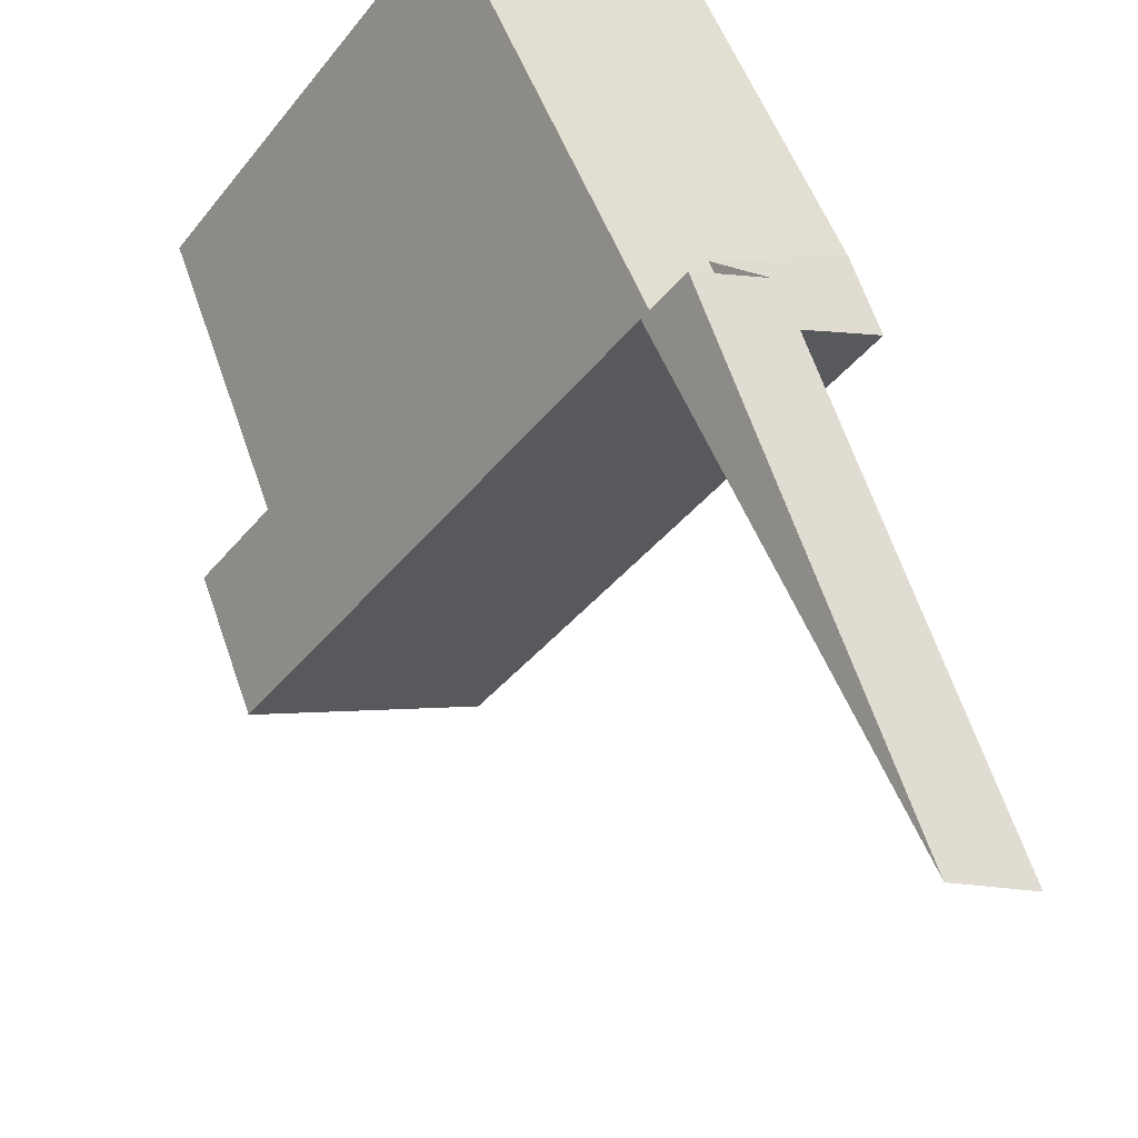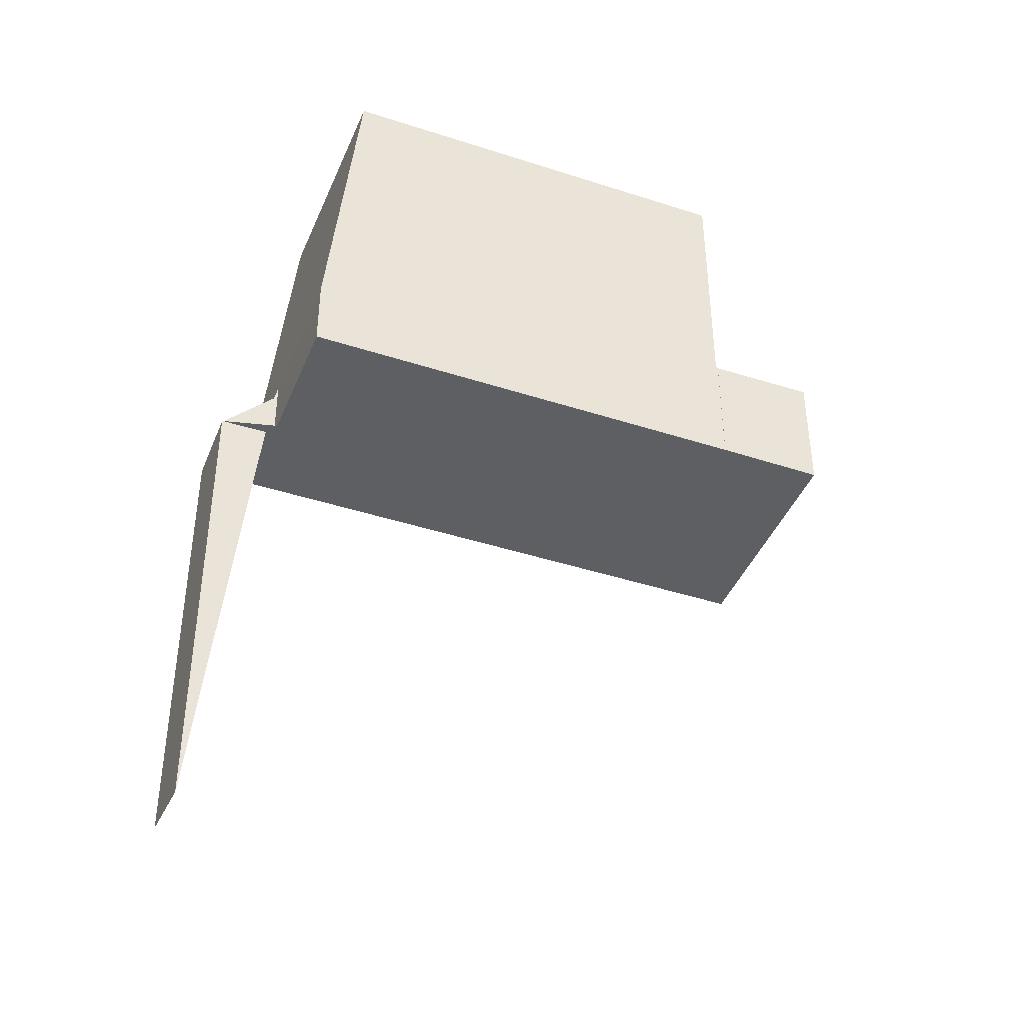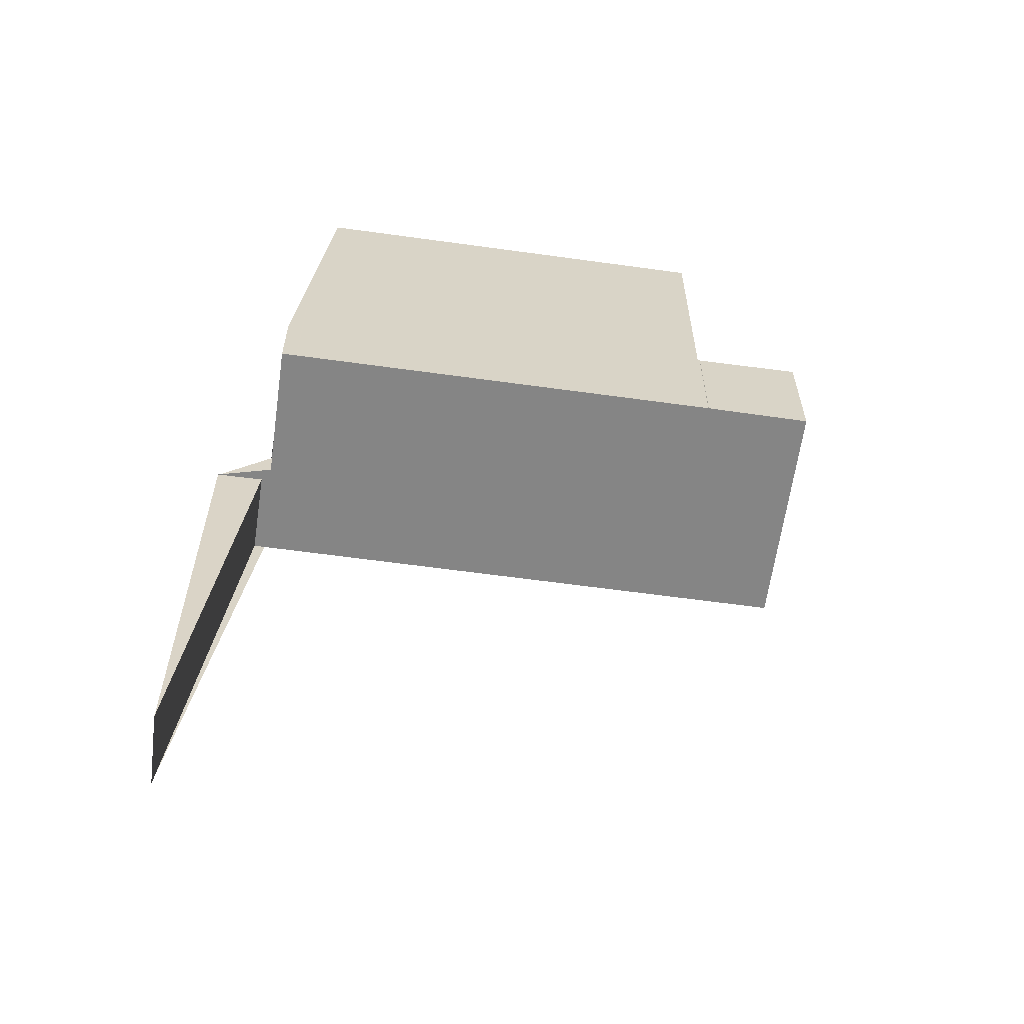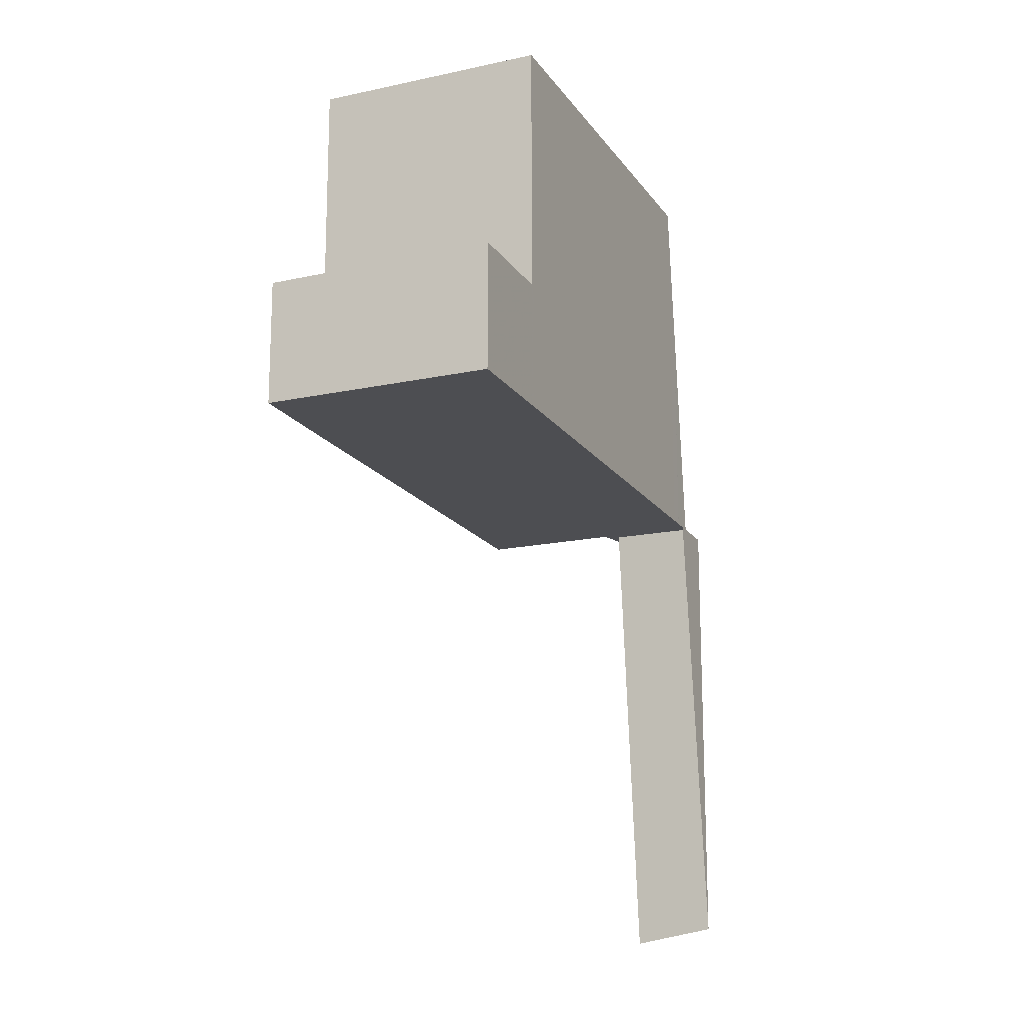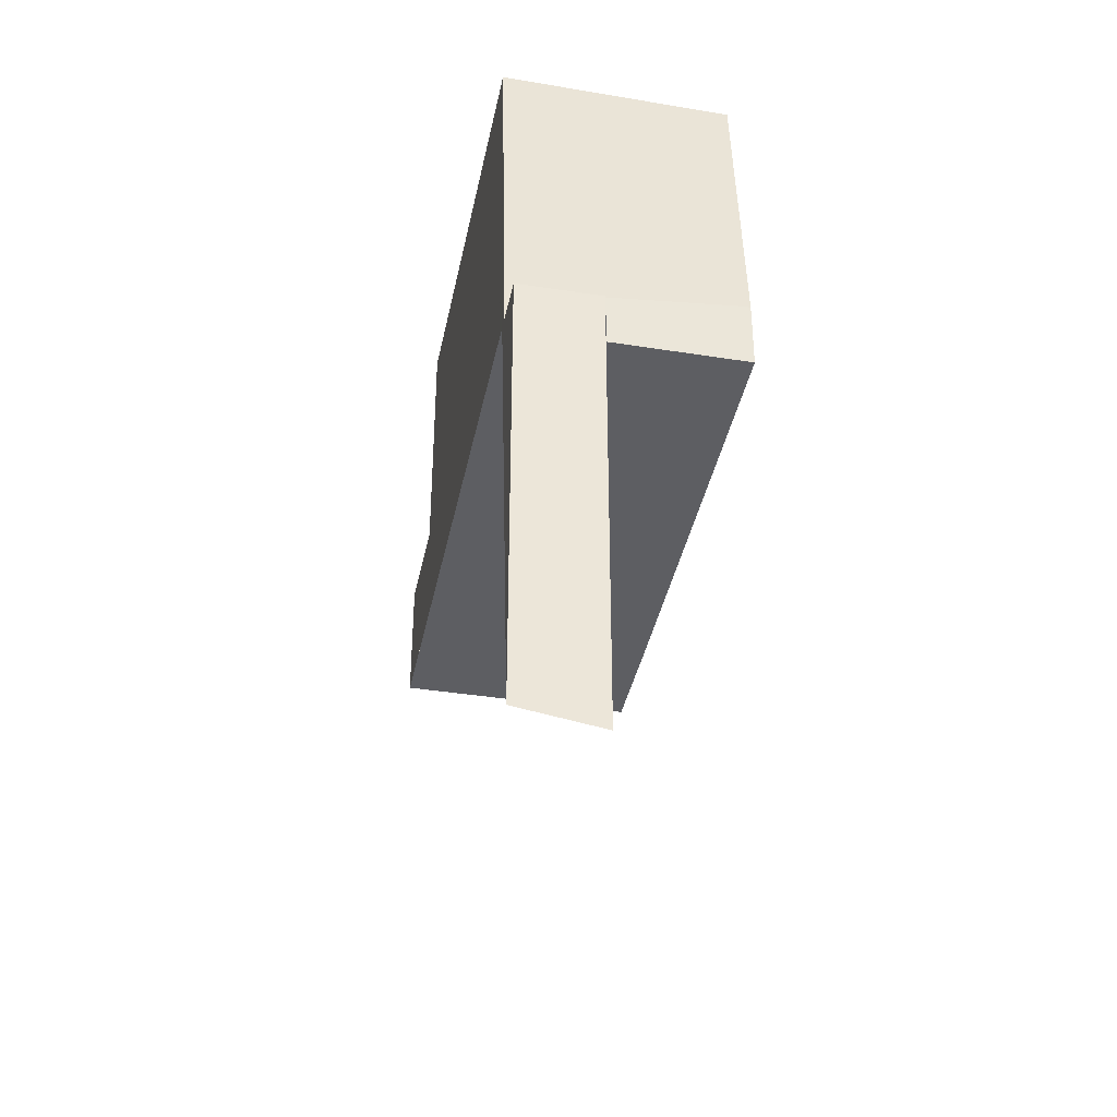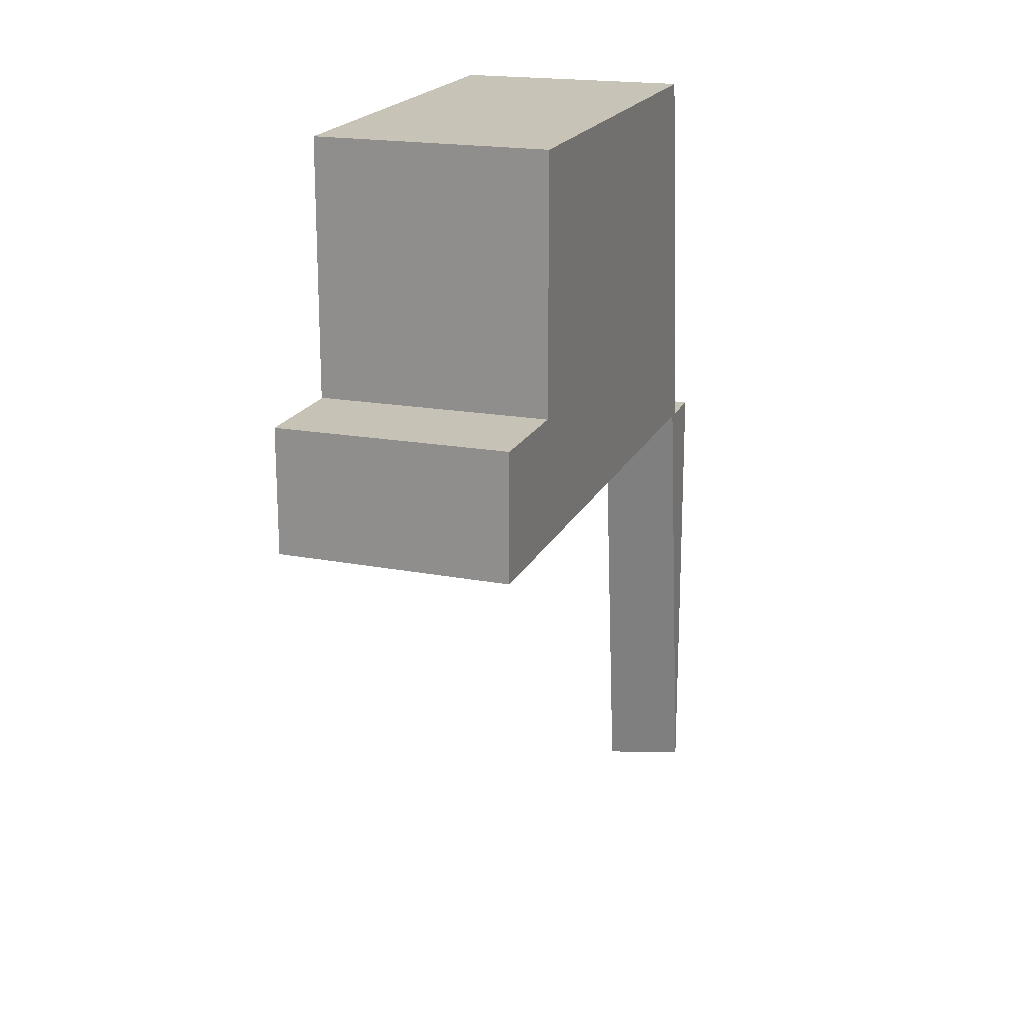
<metadata>
{"format":"obj","ext":"obj","renderer":"f3d","projection":"perspective","resolution":1024,"background":"white","views":[{"elev":65.2,"azim":160.9,"up":"+Y"},{"elev":-42.0,"azim":-75.9,"up":"+Z"},{"elev":-61.7,"azim":-62.6,"up":"+Z"},{"elev":-17.1,"azim":58.7,"up":"+Z"},{"elev":-39.2,"azim":-155.9,"up":"+Z"},{"elev":19.7,"azim":55.0,"up":"+Z"}]}
</metadata>
<code>
v -1505 -1627 2.799
v -1510 -1630 2.754
v -1511 -1628 2.729
v -1511 -1628 2.729
v -1517 -1620 1.543
v -1514 -1618 1.896
v -1515 -1617 -10.2
v -1513 -1616 -9.92
v -1516 -1621 8.321
v -1512 -1618 8.349
v -1507 -1625 8.343
v -1512 -1628 8.315
v -1507 -1625 8.342
v -1512 -1618 8.349
v -1512 -1618 8.349
v -1516 -1621 8.321
v -1511 -1628 8.314
v -1507 -1625 8.342
v -1510 -1630 2.754
v -1510 -1629 2.738
v -1511 -1628 2.729
v -1517 -1620 2.625
v -1512 -1617 2.67
v -1507 -1625 2.774
v -1511 -1628 2.729
v -1513 -1617 2.669
v -1512 -1618 8.349
v -1507 -1625 8.342
v -1506 -1627 2.798
v -1513 -1616 -9.932
v -1507 -1625 2.773
v -1517 -1621 4.752
v -1512 -1618 5.375
v -1512 -1618 5.385
v -1507 -1625 8.342
v -1507 -1625 8.342
v -1511 -1628 8.314
v -1511 -1628 2.729
v -1507 -1625 2.773
v -1511 -1628 2.729
v -1507 -1625 2.774
v -1507 -1625 8.342
v -1507 -1625 8.342
v -1511 -1628 8.314
v -1516 -1621 8.321
v -1516 -1621 4.754
v -1512 -1628 8.315
v -1511 -1628 8.314
v -1516 -1621 8.321
v -1517 -1620 2.625
v -1517 -1620 1.545
v -1511 -1628 8.314
v -1511 -1628 2.729
v -1511 -1628 8.314
v -1515 -1617 -9.965
v -1513 -1616 -9.753
v -1513 -1616 -9.743
v -1514 -1619 5.161
v -1514 -1619 8.339
v -1508 -1626 2.758
v -1507 -1628 2.783
v -1514 -1618 1.134
v -1514 -1618 2.654
v -1508 -1626 8.332
v -1509 -1626 8.333
v -1514 -1619 8.339
v -1508 -1626 8.332
v -1508 -1626 2.758
v -1508 -1626 8.332
v -1517 -1620 1.691
v -1514 -1618 2.098
v -1513 -1617 2.312
v -1513 -1617 2.322
v -1517 -1620 1.689
v -1509 -1626 8.334
v -1508 -1626 8.333
v -1513 -1619 8.34
v -1508 -1626 8.333
v -1508 -1626 2.76
v -1508 -1626 8.333
v -1515 -1617 -9.944
v -1515 -1617 -10.17
v -1513 -1619 8.34
v -1514 -1619 5.183
v -1507 -1628 2.785
v -1508 -1626 2.76
v -1514 -1618 2.656
v -1514 -1618 2.12
v -1516 -1621 4.769
v -1516 -1621 8.322
v -1511 -1628 2.73
v -1510 -1630 2.755
v -1517 -1620 1.705
v -1517 -1620 2.626
v -1511 -1628 8.315
v -1511 -1628 8.315
v -1516 -1621 8.322
v -1511 -1628 8.315
v -1511 -1628 2.73
v -1511 -1628 8.315
v -1517 -1620 1.557
v -1516 -1621 4.884
v -1516 -1621 4.872
v -1512 -1618 5.417
v -1512 -1618 5.409
v -1517 -1621 4.871
v -1514 -1619 5.243
v -1514 -1619 5.224
v -1510 -1630 2.755
v -1510 -1630 2.754
v -1510 -1630 2.754
v -1505 -1627 2.799
v -1506 -1627 2.798
v -1507 -1628 2.784
v -1507 -1628 2.783
v -1506 -1627 2.798
v -1505 -1627 2.799
v -1505 -1627 0
v -1506 -1627 0
v -1510 -1630 2.754
v -1510 -1630 2.754
v -1510 -1630 0
v -1510 -1630 0
v -1511 -1628 2.729
v -1511 -1628 2.729
v -1511 -1628 4.441e-16
v -1511 -1628 0
v -1511 -1628 2.729
v -1511 -1628 2.729
v -1511 -1628 0
v -1511 -1628 0
v -1517 -1620 1.545
v -1517 -1620 1.543
v -1517 -1620 0
v -1517 -1620 0
v -1514 -1618 1.134
v -1514 -1618 1.896
v -1514 -1618 -2.22e-16
v -1514 -1618 0
v -1515 -1617 -10.17
v -1515 -1617 -10.2
v -1515 -1617 0
v -1515 -1617 0
v -1513 -1616 -9.743
v -1513 -1616 -9.92
v -1513 -1616 0
v -1513 -1616 0
v -1507 -1625 8.343
v -1512 -1618 8.349
v -1512 -1618 0
v -1507 -1625 -1.776e-15
v -1507 -1625 8.342
v -1507 -1625 8.343
v -1507 -1625 -1.776e-15
v -1507 -1625 0
v -1516 -1621 8.321
v -1512 -1628 8.315
v -1512 -1628 0
v -1516 -1621 0
v -1517 -1621 4.871
v -1516 -1621 8.321
v -1516 -1621 0
v -1517 -1621 0
v -1510 -1630 2.754
v -1510 -1630 2.754
v -1510 -1630 0
v -1510 -1630 0
v -1511 -1628 2.729
v -1510 -1629 2.738
v -1510 -1629 0
v -1511 -1628 4.441e-16
v -1511 -1628 2.729
v -1511 -1628 2.729
v -1511 -1628 0
v -1511 -1628 0
v -1517 -1620 1.689
v -1517 -1620 2.625
v -1517 -1620 0
v -1517 -1620 0
v -1512 -1618 5.385
v -1512 -1617 2.67
v -1512 -1617 4.441e-16
v -1512 -1618 0
v -1507 -1628 2.785
v -1506 -1627 2.798
v -1506 -1627 0
v -1507 -1628 0
v -1513 -1616 -9.92
v -1513 -1616 -9.932
v -1513 -1616 0
v -1513 -1616 0
v -1517 -1620 2.625
v -1517 -1621 4.752
v -1517 -1621 8.882e-16
v -1517 -1620 0
v -1512 -1618 5.417
v -1512 -1618 5.385
v -1512 -1618 0
v -1512 -1618 0
v -1507 -1625 8.342
v -1507 -1625 8.342
v -1507 -1625 0
v -1507 -1625 0
v -1512 -1628 8.315
v -1511 -1628 8.314
v -1511 -1628 0
v -1512 -1628 0
v -1505 -1627 2.799
v -1507 -1625 2.774
v -1507 -1625 0
v -1505 -1627 -4.441e-16
v -1511 -1628 8.314
v -1511 -1628 8.314
v -1511 -1628 0
v -1511 -1628 0
v -1517 -1620 1.557
v -1517 -1620 1.545
v -1517 -1620 0
v -1517 -1620 0
v -1515 -1617 -10.2
v -1515 -1617 -9.965
v -1515 -1617 1.776e-15
v -1515 -1617 0
v -1513 -1617 2.322
v -1513 -1616 -9.743
v -1513 -1616 0
v -1513 -1617 0
v -1510 -1630 2.755
v -1507 -1628 2.783
v -1507 -1628 0
v -1510 -1630 0
v -1515 -1617 -9.965
v -1514 -1618 1.134
v -1514 -1618 0
v -1515 -1617 1.776e-15
v -1512 -1617 2.67
v -1513 -1617 2.322
v -1513 -1617 0
v -1512 -1617 4.441e-16
v -1517 -1620 1.543
v -1517 -1620 1.689
v -1517 -1620 0
v -1517 -1620 0
v -1513 -1616 -9.932
v -1515 -1617 -10.17
v -1515 -1617 0
v -1513 -1616 0
v -1507 -1628 2.783
v -1507 -1628 2.785
v -1507 -1628 0
v -1507 -1628 0
v -1510 -1630 2.754
v -1510 -1630 2.755
v -1510 -1630 0
v -1510 -1630 0
v -1514 -1618 1.896
v -1517 -1620 1.557
v -1517 -1620 0
v -1514 -1618 -2.22e-16
v -1512 -1618 8.349
v -1512 -1618 5.417
v -1512 -1618 0
v -1512 -1618 0
v -1517 -1621 4.752
v -1517 -1621 4.871
v -1517 -1621 0
v -1517 -1621 8.882e-16
v -1510 -1629 2.738
v -1510 -1630 2.754
v -1510 -1630 0
v -1510 -1629 0
v -1505 -1627 2.799
v -1505 -1627 2.799
v -1505 -1627 -4.441e-16
v -1505 -1627 0
v -1505 -1627 0
v -1510 -1630 0
v -1511 -1628 0
v -1511 -1628 0
v -1517 -1620 0
v -1514 -1618 0
v -1515 -1617 0
v -1513 -1616 0
f 14 10 11 13
f 103 46 89 102
f 36 13 11 35
f 48 37 12 47
f 47 12 9 49
f 110 20 3 21 38 91 109
f 111 20 110
f 38 21 4 40
f 94 50 70 93
f 31 24 18 28
f 105 33 34 104
f 113 39 41 112
f 73 23 26 72
f 52 17 25 53
f 89 46 50 94
f 33 26 23 34
f 43 36 35 42
f 54 44 37 48
f 106 32 46 103
f 76 64 65 75
f 75 65 66 77
f 70 50 22 74
f 78 67 68 79
f 46 32 22 50
f 80 69 64 76
f 82 30 56 81
f 56 30 8 57
f 107 84 33 105
f 114 86 39 113
f 88 72 26 87
f 87 26 33 84
f 96 65 64 95
f 97 66 65 96
f 99 68 67 98
f 95 64 69 100
f 93 70 51 101
f 72 56 57 73
f 74 5 51 70
f 81 56 72 88
f 75 13 36 76
f 77 14 13 75
f 79 31 28 78
f 76 36 43 80
f 81 55 7 82
f 108 58 84 107
f 115 60 86 114
f 87 63 71 88
f 84 58 63 87
f 88 71 62 55 81
f 102 89 58 108
f 109 91 60 115
f 93 71 63 94
f 94 63 58 89
f 95 48 47 96
f 96 47 49 97
f 98 52 53 99
f 100 54 48 95
f 101 6 62 71 93
f 102 90 45 103
f 104 15 27 105
f 103 45 16 106
f 105 27 83 107
f 107 83 59 108
f 108 59 90 102
f 109 92 19 110
f 110 19 2 111
f 112 1 29 113
f 113 29 85 114
f 114 85 61 115
f 115 61 92 109
f 117 118 119 116
f 121 122 123 120
f 125 126 127 124
f 129 130 131 128
f 133 134 135 132
f 137 138 139 136
f 141 142 143 140
f 145 146 147 144
f 149 150 151 148
f 153 154 155 152
f 157 158 159 156
f 161 162 163 160
f 165 166 167 164
f 169 170 171 168
f 173 174 175 172
f 177 178 179 176
f 181 182 183 180
f 185 186 187 184
f 189 190 191 188
f 193 194 195 192
f 197 198 199 196
f 201 202 203 200
f 205 206 207 204
f 209 210 211 208
f 213 214 215 212
f 217 218 219 216
f 221 222 223 220
f 225 226 227 224
f 229 230 231 228
f 233 234 235 232
f 237 238 239 236
f 241 242 243 240
f 245 246 247 244
f 249 250 251 248
f 253 254 255 252
f 257 258 259 256
f 261 262 263 260
f 265 266 267 264
f 269 270 271 268
f 273 274 275 272
f 277 278 279 280 281 282 283 276

</code>
